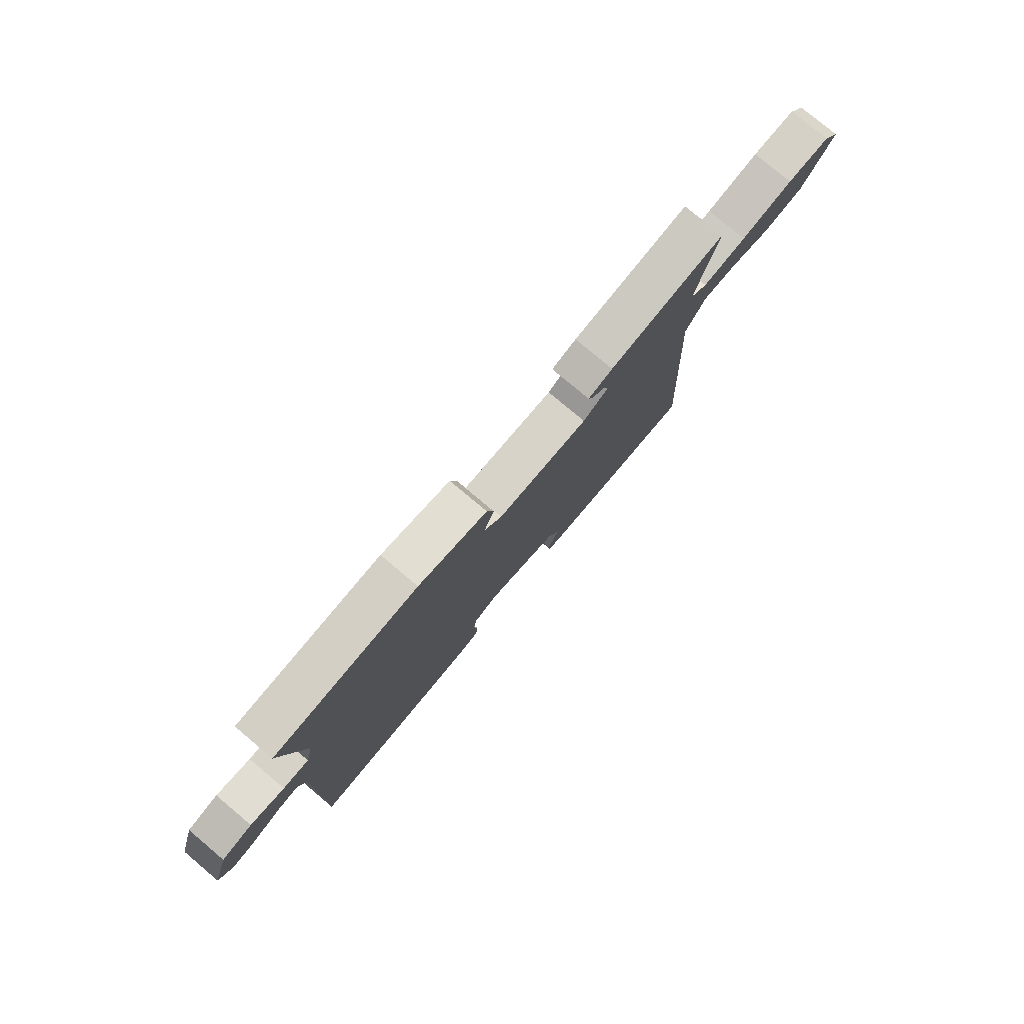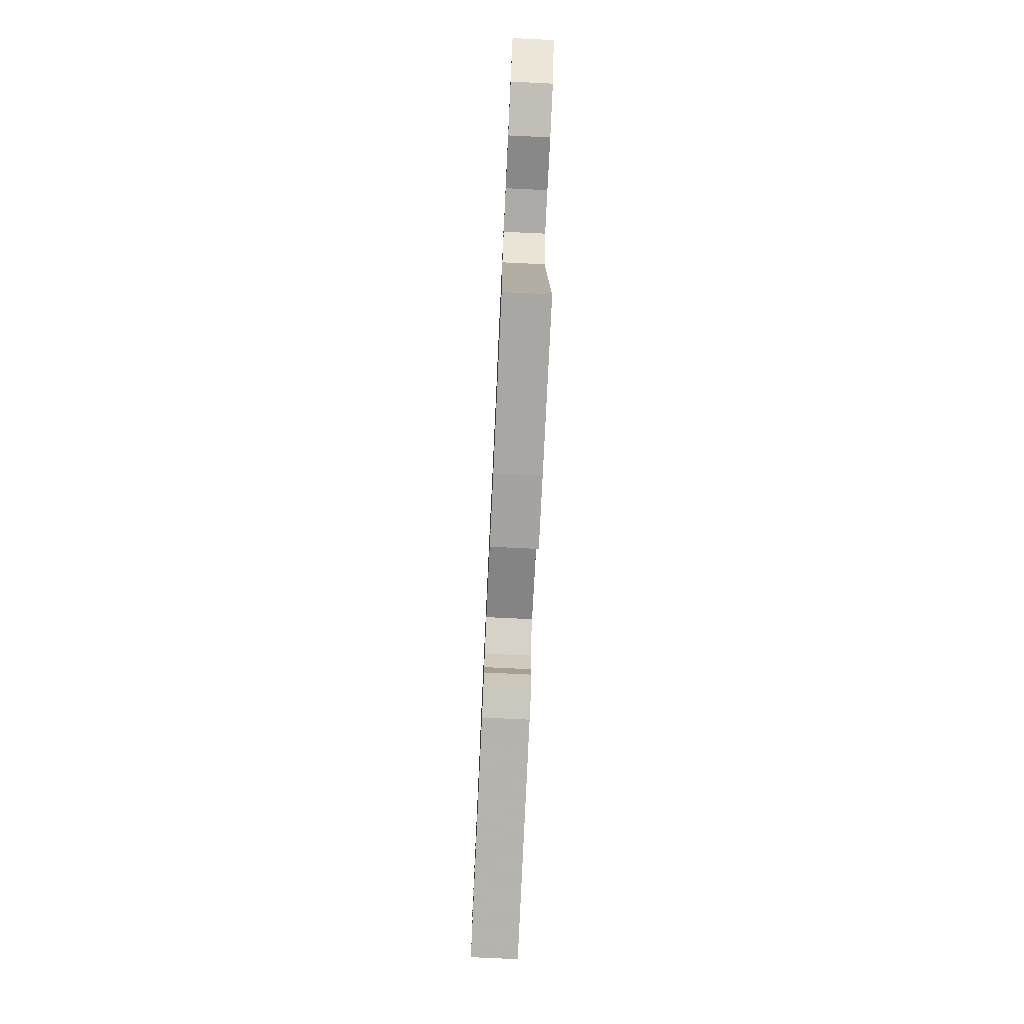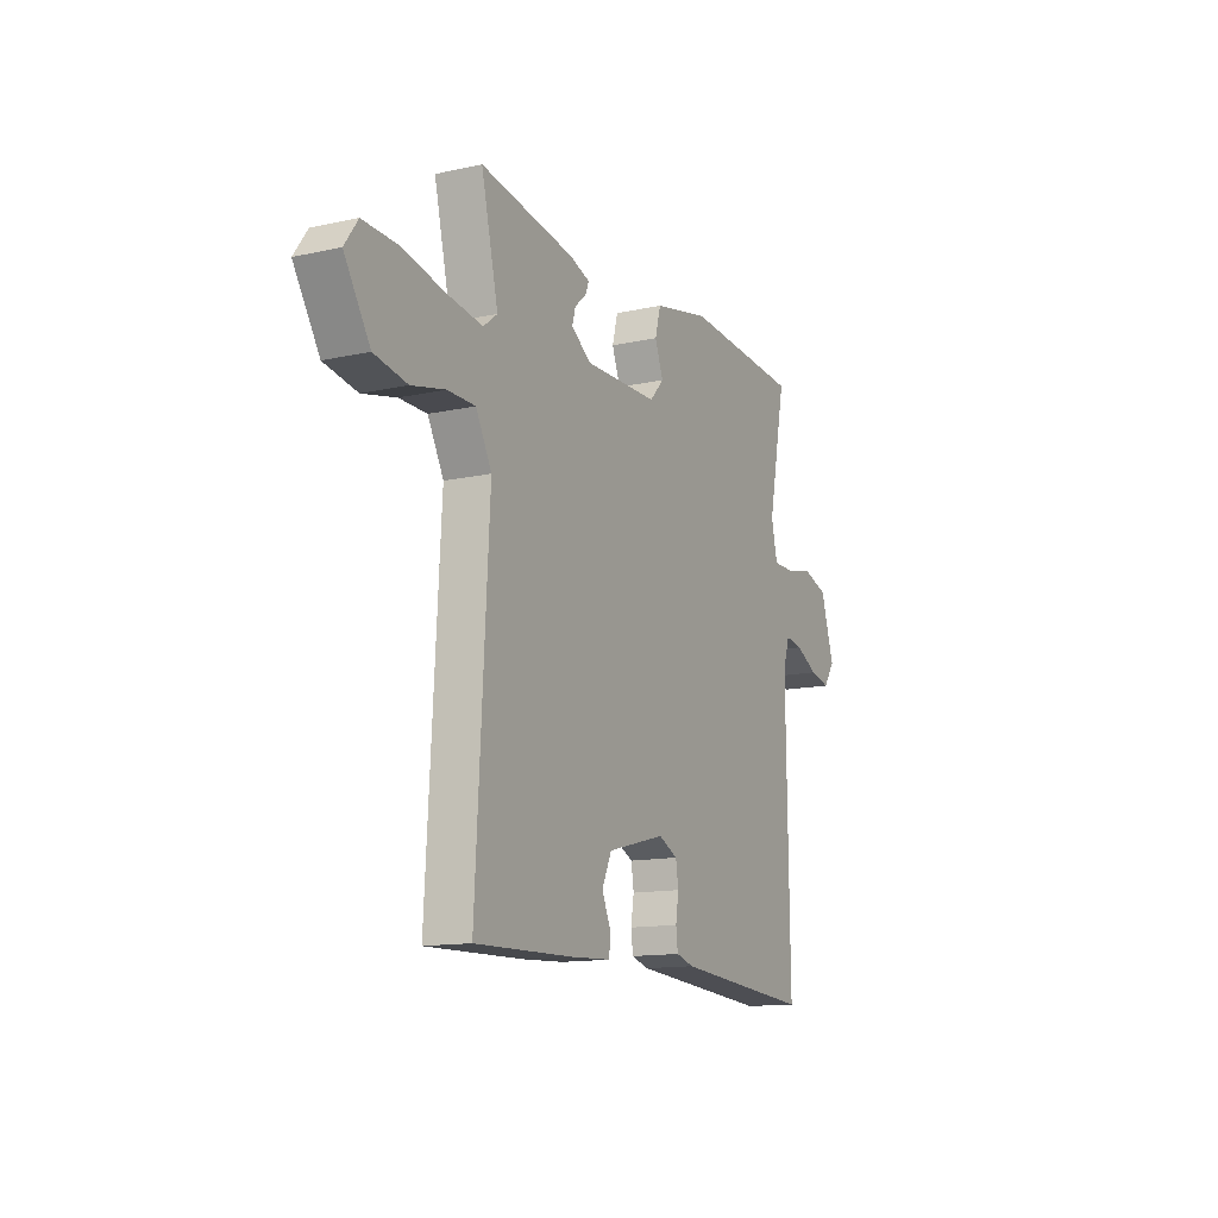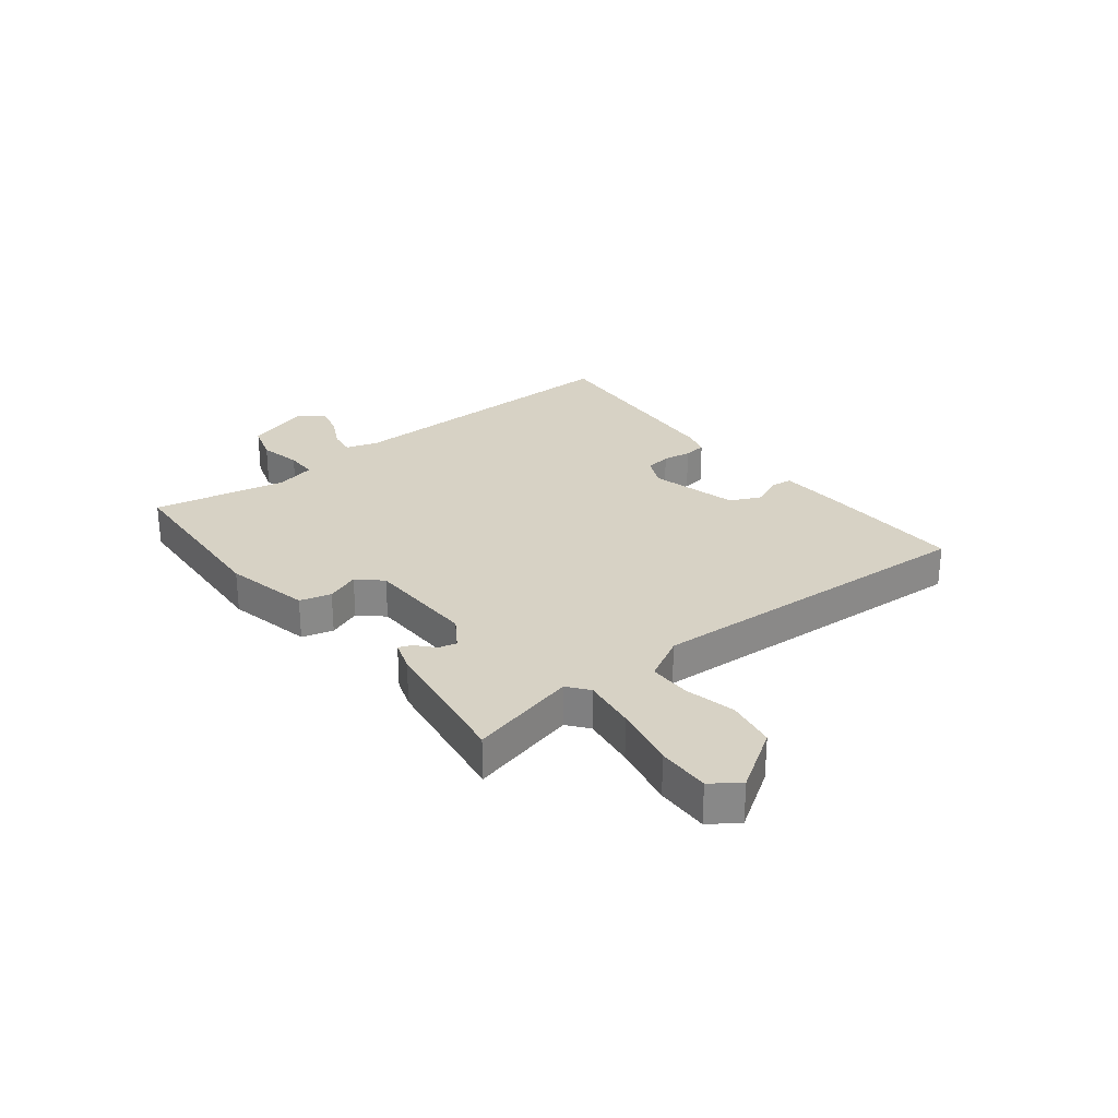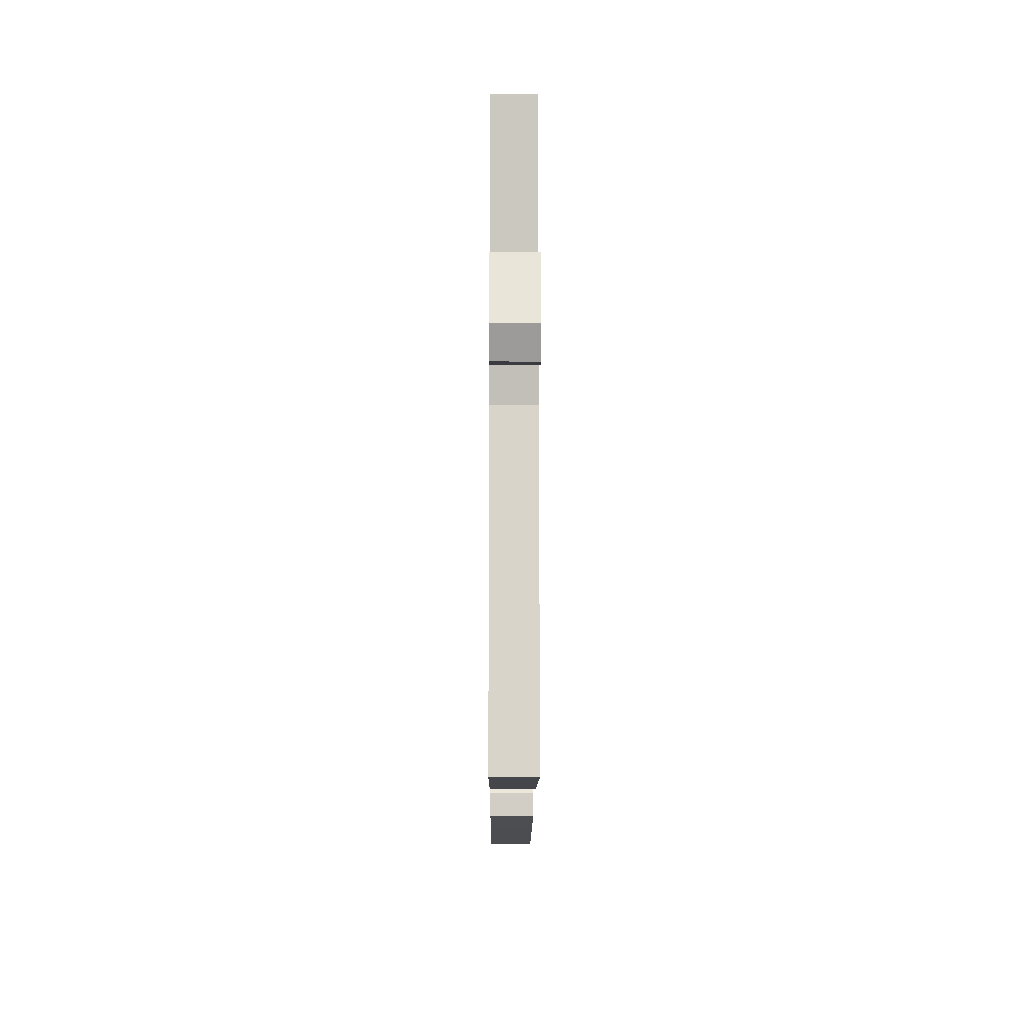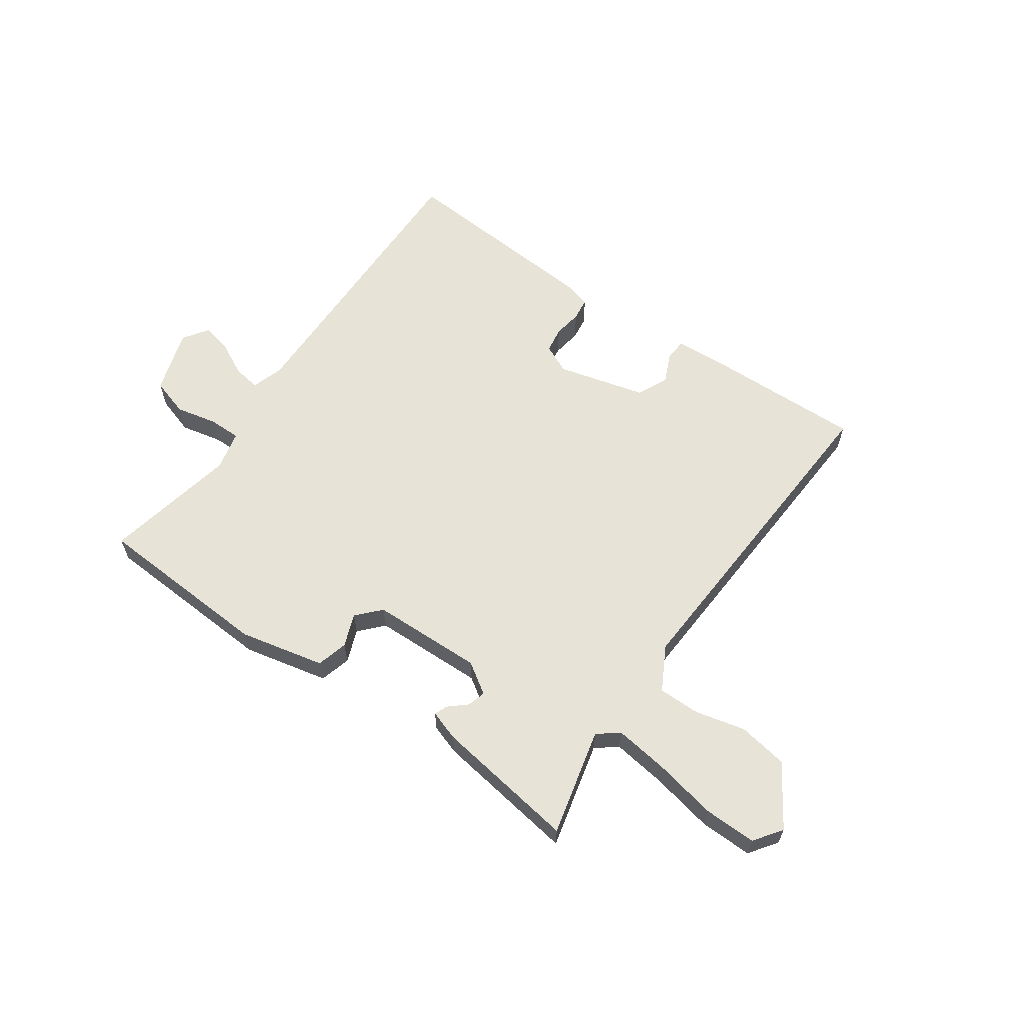
<metadata>
{"format":"obj","ext":"obj","renderer":"f3d","projection":"perspective","resolution":1024,"background":"white","views":[{"elev":78.3,"azim":-50.0,"up":"+Z"},{"elev":-76.1,"azim":87.3,"up":"+Z"},{"elev":-13.5,"azim":116.4,"up":"+Z"},{"elev":27.4,"azim":51.7,"up":"+Y"},{"elev":-14.0,"azim":-90.3,"up":"+Z"},{"elev":61.6,"azim":34.9,"up":"+Y"}]}
</metadata>
<code>
v 0.5 0.07 -0.5
v 0.241 0.07 -0.493
v 0.132 0.07 -0.487
v 0.128 0.07 -0.45
v 0.152 0.07 -0.396
v 0.126 0.07 -0.341
v -0.029 0.07 -0.301
v -0.08 0.07 -0.325
v -0.087 0.07 -0.37
v -0.079 0.07 -0.42
v -0.084 0.07 -0.46
v -0.131 0.07 -0.473
v -0.5 0.07 -0.5
v -0.493 0.07 0.026
v -0.511 0.07 0.082
v -0.558 0.07 0.075
v -0.617 0.07 0.045
v -0.671 0.07 0.033
v -0.701 0.07 0.077
v -0.665 0.07 0.19
v -0.598 0.07 0.211
v -0.524 0.07 0.195
v -0.468 0.07 0.195
v -0.452 0.07 0.265
v -0.5 0.07 0.5
v -0.186 0.07 0.518
v -0.036 0.07 0.485
v -0.021 0.07 0.43
v -0.043 0.07 0.372
v -0.005 0.07 0.331
v 0.191 0.07 0.326
v 0.245 0.07 0.362
v 0.236 0.07 0.394
v 0.205 0.07 0.421
v 0.196 0.07 0.444
v 0.249 0.07 0.462
v 0.5 0.07 0.5
v 0.455 0.07 0.311
v 0.492 0.07 0.282
v 0.586 0.07 0.295
v 0.698 0.07 0.318
v 0.79 0.07 0.32
v 0.825 0.07 0.271
v 0.757 0.07 0.165
v 0.67 0.07 0.15
v 0.581 0.07 0.171
v 0.508 0.07 0.171
v 0.466 0.07 0.094
v 0.5 0 -0.5
v 0.241 0 -0.493
v 0.132 0 -0.487
v 0.128 0 -0.45
v 0.152 0 -0.396
v 0.126 0 -0.341
v -0.029 0 -0.301
v -0.08 0 -0.325
v -0.087 0 -0.37
v -0.079 0 -0.42
v -0.084 0 -0.46
v -0.131 0 -0.473
v -0.5 0 -0.5
v -0.493 0 0.026
v -0.511 0 0.082
v -0.558 0 0.075
v -0.617 0 0.045
v -0.671 0 0.033
v -0.701 0 0.077
v -0.665 0 0.19
v -0.598 0 0.211
v -0.524 0 0.195
v -0.468 0 0.195
v -0.452 0 0.265
v -0.5 0 0.5
v -0.186 0 0.518
v -0.036 0 0.485
v -0.021 0 0.43
v -0.043 0 0.372
v -0.005 0 0.331
v 0.191 0 0.326
v 0.245 0 0.362
v 0.236 0 0.394
v 0.205 0 0.421
v 0.196 0 0.444
v 0.249 0 0.462
v 0.5 0 0.5
v 0.455 0 0.311
v 0.492 0 0.282
v 0.586 0 0.295
v 0.698 0 0.318
v 0.79 0 0.32
v 0.825 0 0.271
v 0.757 0 0.165
v 0.67 0 0.15
v 0.581 0 0.171
v 0.508 0 0.171
v 0.466 0 0.094
f 44 45 46
f 43 44 46
f 42 43 46
f 41 42 46
f 40 41 46
f 39 40 46 47
f 38 39 47 48
f 36 37 38
f 35 36 38
f 34 35 38
f 33 34 38
f 32 33 38 48
f 27 28 29
f 26 27 29
f 25 26 29
f 24 25 29
f 23 24 29 30
f 20 21 22
f 19 20 22
f 18 19 22
f 17 18 22
f 16 17 22
f 15 16 22 23
f 23 30 31
f 15 23 31
f 14 15 31
f 12 13 14
f 11 12 14
f 10 11 14
f 9 10 14
f 3 4 5
f 2 3 5
f 1 2 5
f 48 1 5
f 48 5 6
f 32 48 6
f 31 32 6
f 8 9 14
f 7 8 14 31
f 6 7 31
f 94 93 92
f 94 92 91
f 94 91 90
f 94 90 89
f 94 89 88
f 95 94 88 87
f 96 95 87 86
f 86 85 84
f 86 84 83
f 86 83 82
f 86 82 81
f 96 86 81 80
f 77 76 75
f 77 75 74
f 77 74 73
f 77 73 72
f 78 77 72 71
f 70 69 68
f 70 68 67
f 70 67 66
f 70 66 65
f 70 65 64
f 71 70 64 63
f 79 78 71
f 79 71 63
f 79 63 62
f 62 61 60
f 62 60 59
f 62 59 58
f 62 58 57
f 53 52 51
f 53 51 50
f 53 50 49
f 53 49 96
f 54 53 96
f 54 96 80
f 54 80 79
f 62 57 56
f 79 62 56 55
f 79 55 54
f 1 49 50 2
f 2 50 51 3
f 3 51 52 4
f 4 52 53 5
f 5 53 54 6
f 6 54 55 7
f 7 55 56 8
f 8 56 57 9
f 9 57 58 10
f 10 58 59 11
f 11 59 60 12
f 12 60 61 13
f 13 61 62 14
f 14 62 63 15
f 15 63 64 16
f 16 64 65 17
f 17 65 66 18
f 18 66 67 19
f 19 67 68 20
f 20 68 69 21
f 21 69 70 22
f 22 70 71 23
f 23 71 72 24
f 24 72 73 25
f 25 73 74 26
f 26 74 75 27
f 27 75 76 28
f 28 76 77 29
f 29 77 78 30
f 30 78 79 31
f 31 79 80 32
f 32 80 81 33
f 33 81 82 34
f 34 82 83 35
f 35 83 84 36
f 36 84 85 37
f 37 85 86 38
f 38 86 87 39
f 39 87 88 40
f 40 88 89 41
f 41 89 90 42
f 42 90 91 43
f 43 91 92 44
f 44 92 93 45
f 45 93 94 46
f 46 94 95 47
f 47 95 96 48
f 48 96 49 1

</code>
